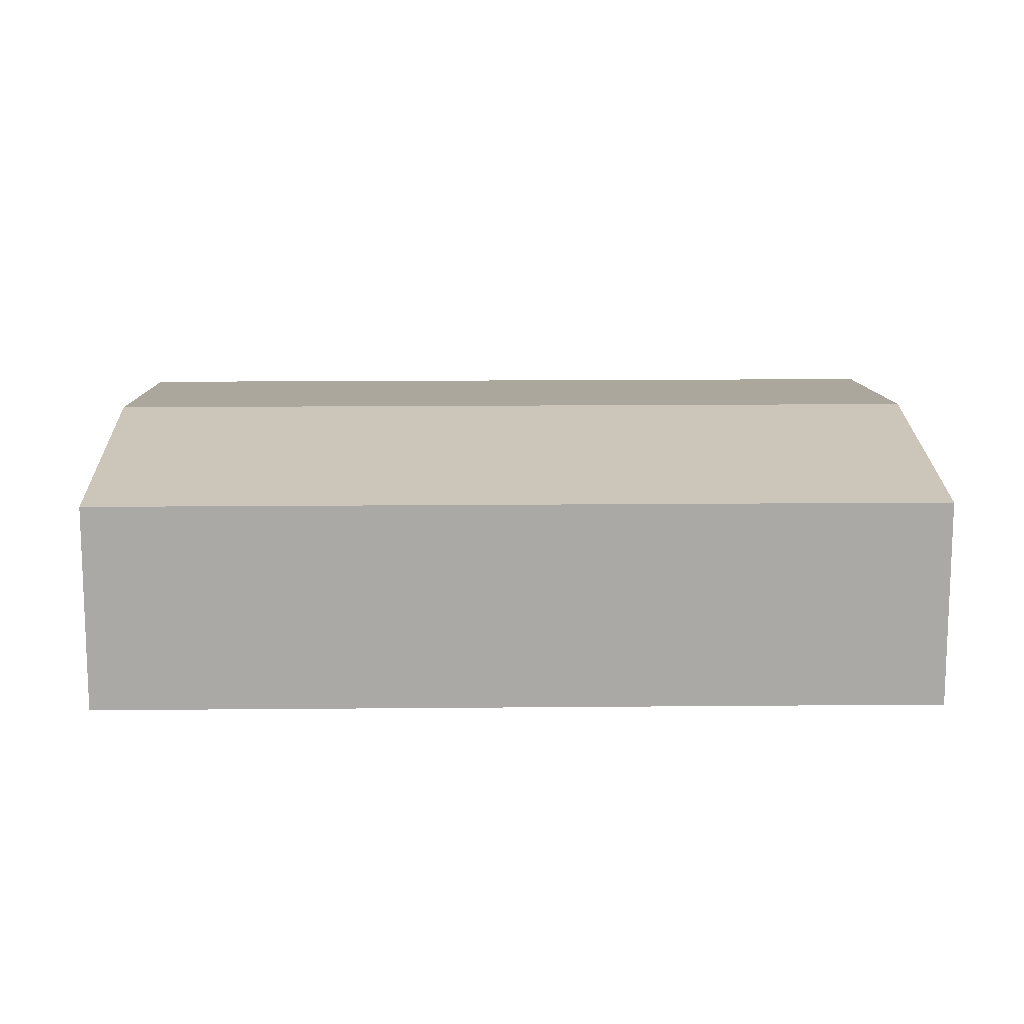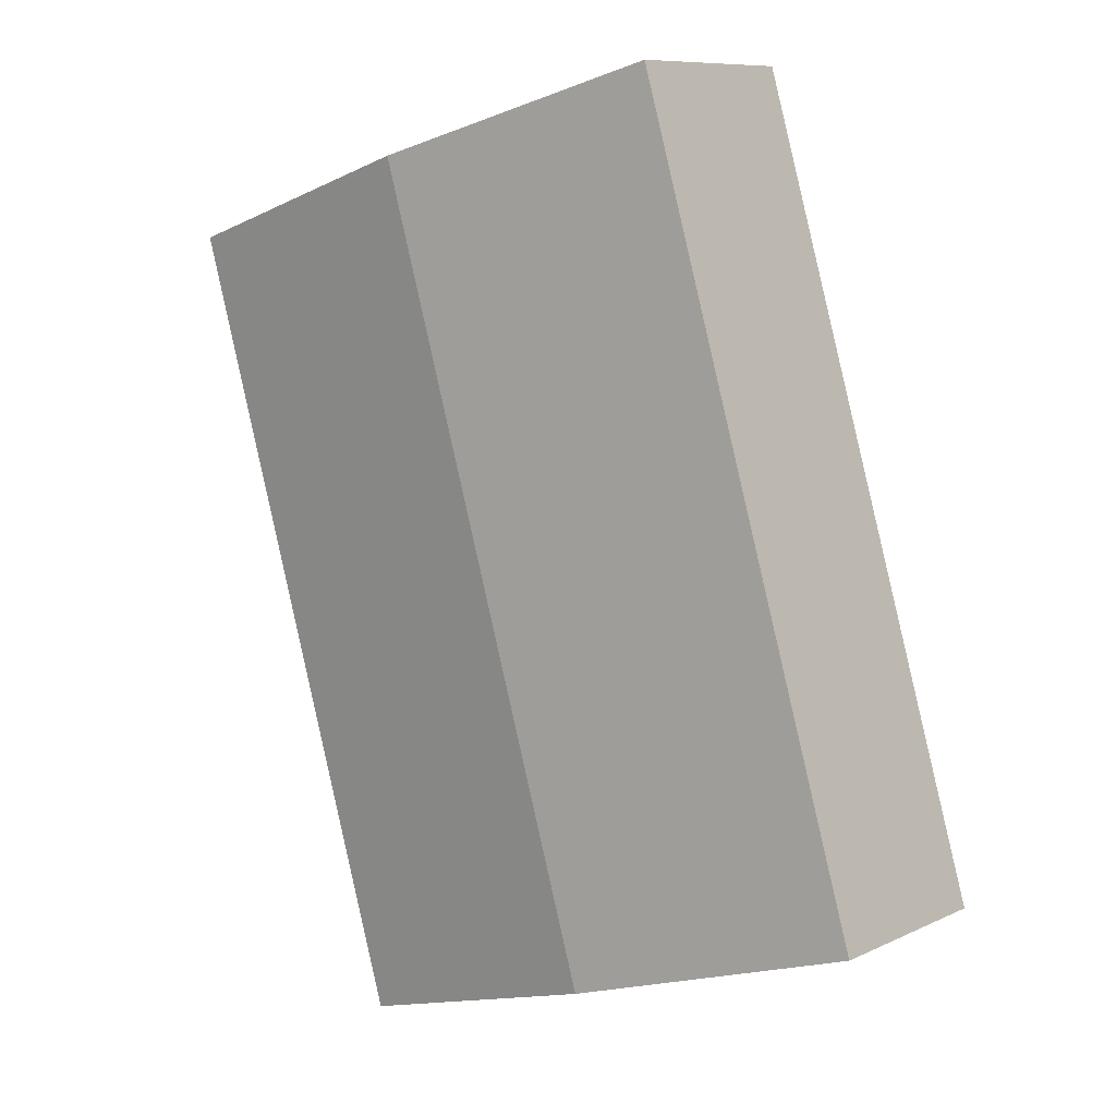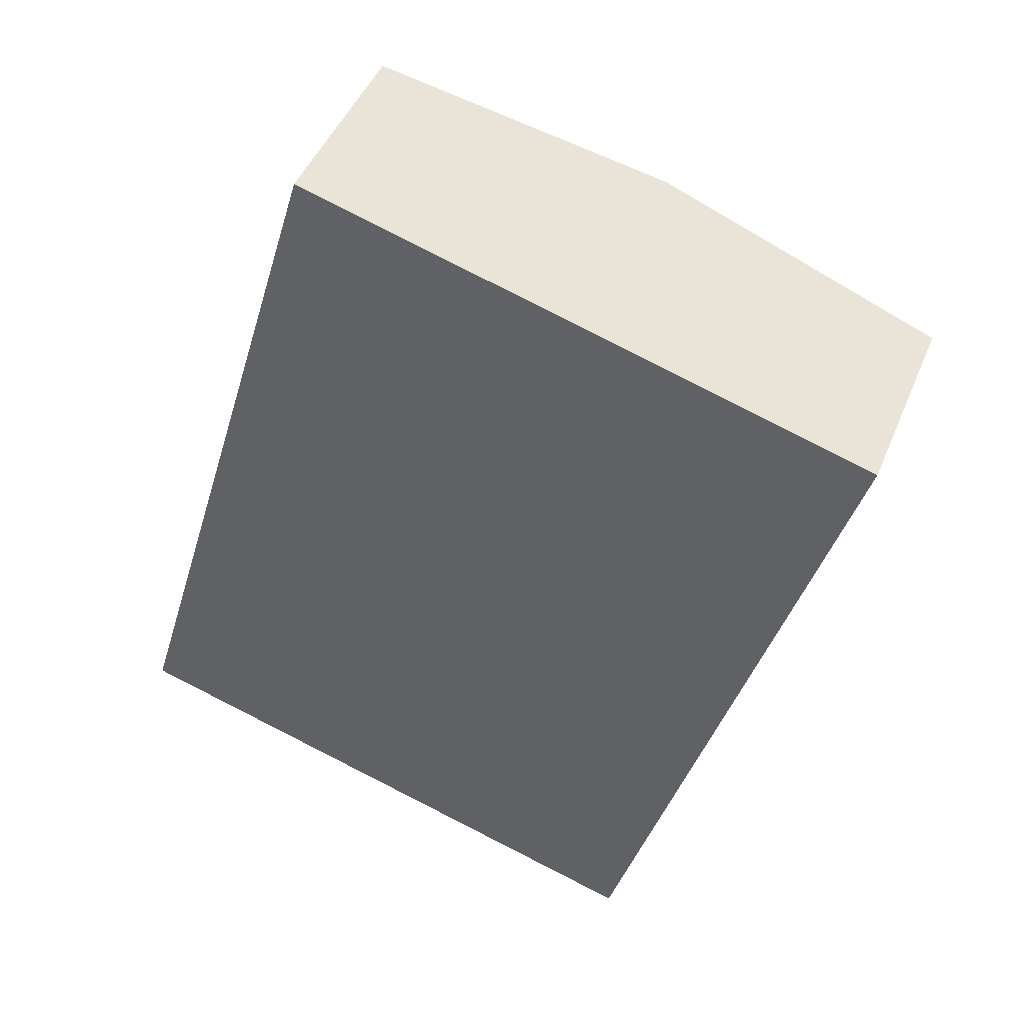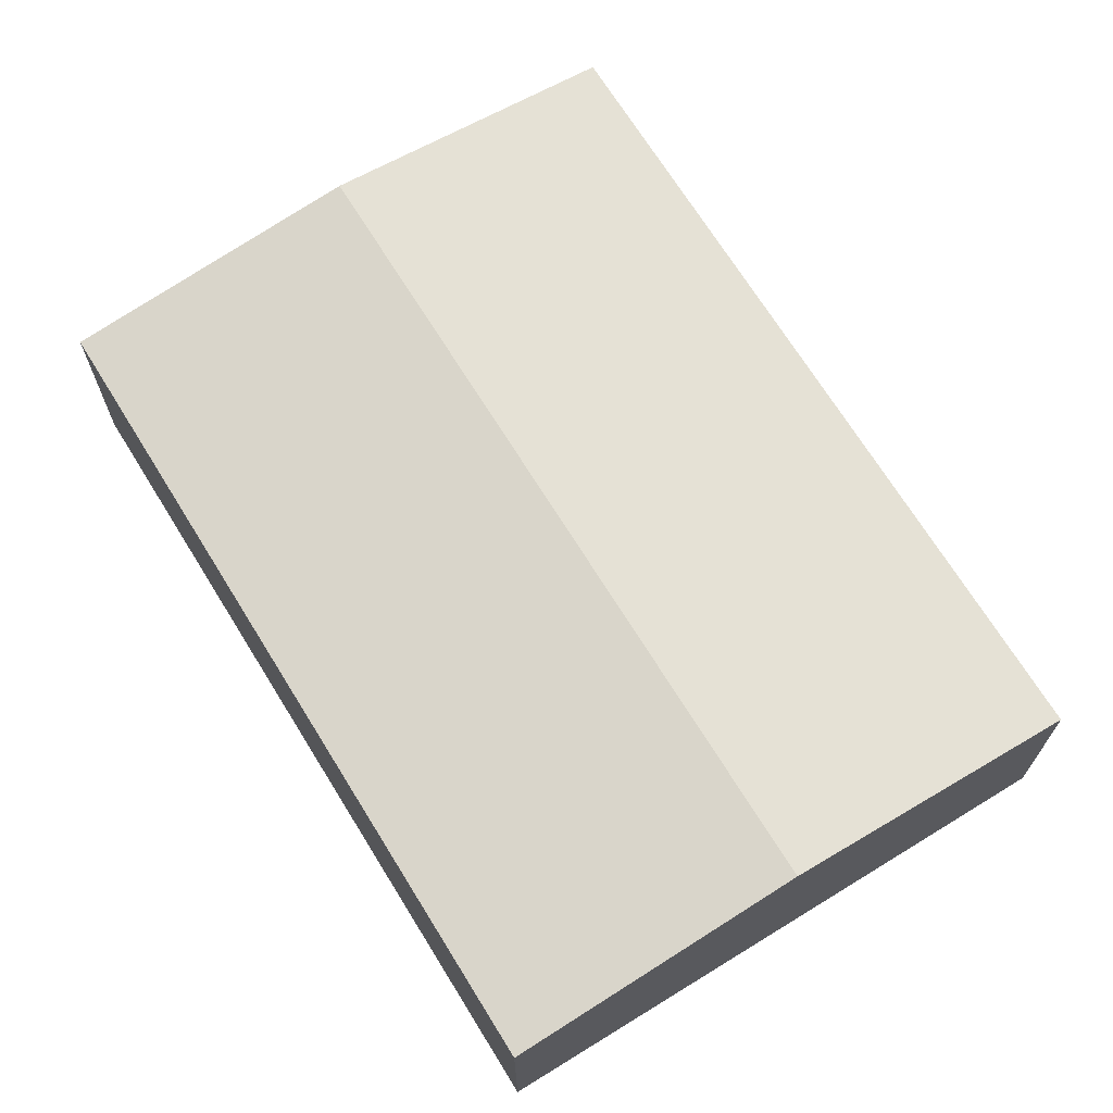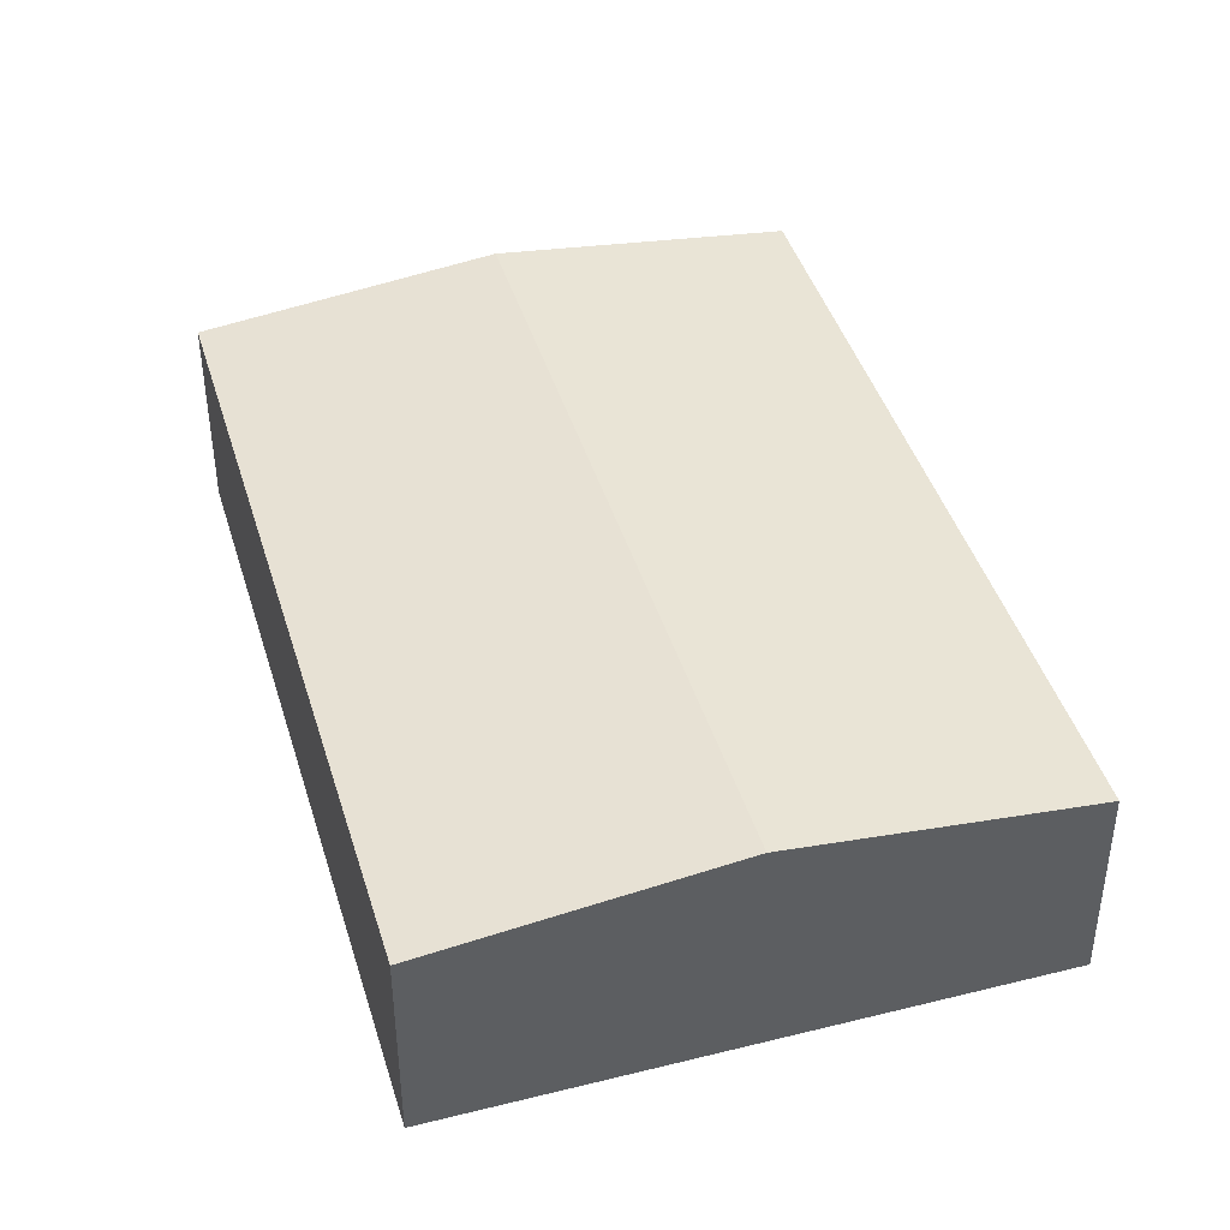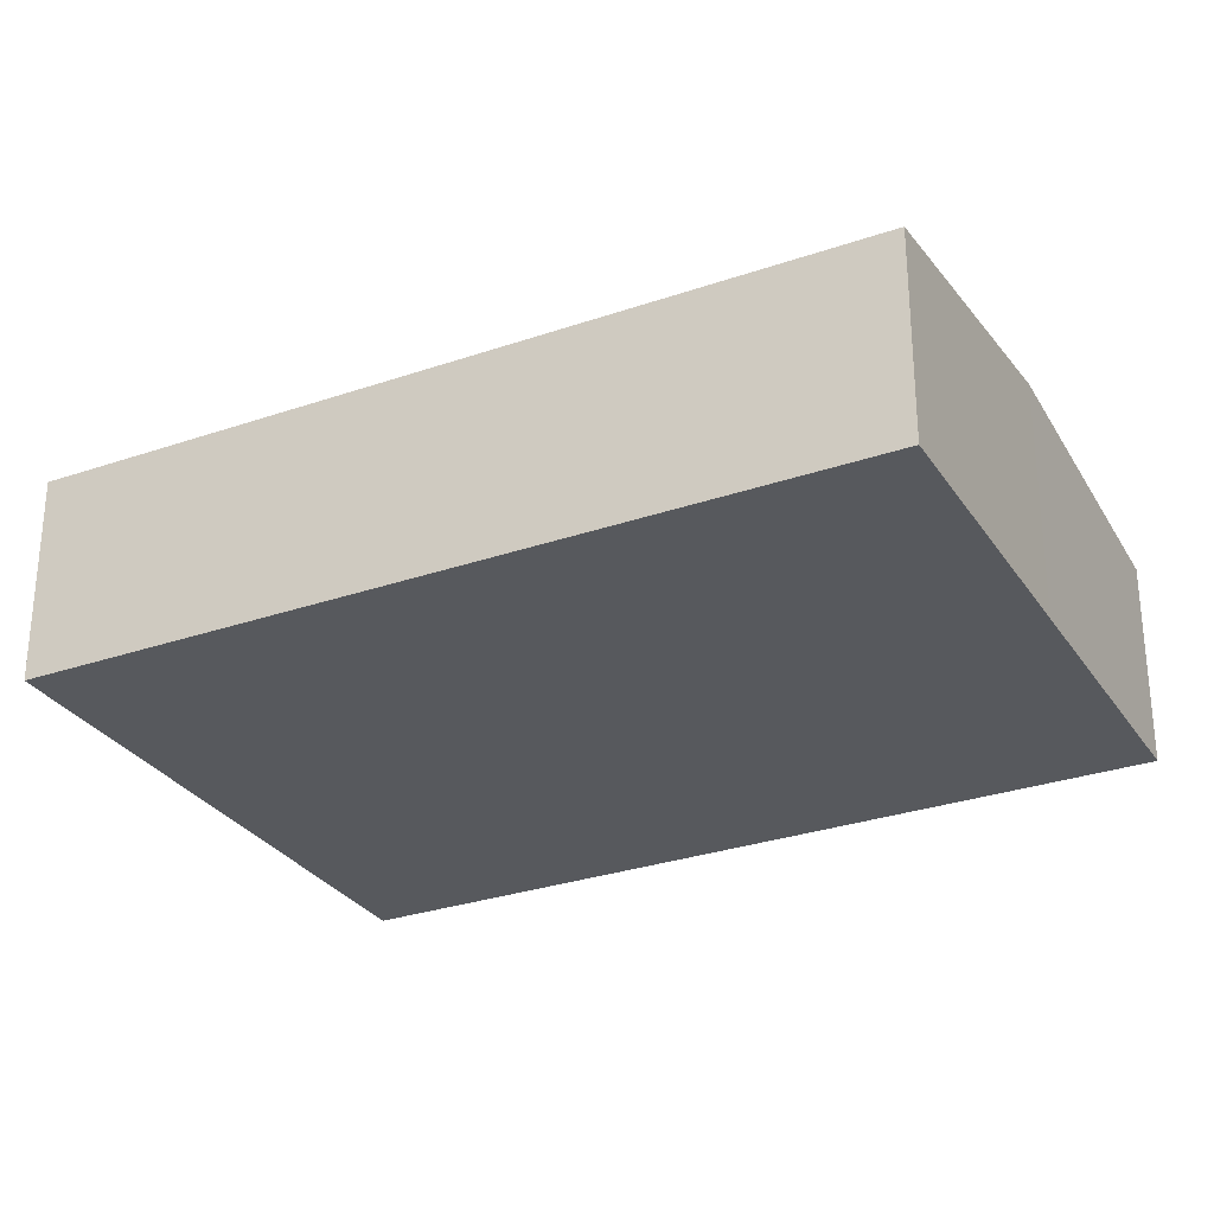
<metadata>
{"format":"obj","ext":"obj","renderer":"f3d","projection":"perspective","resolution":1024,"background":"white","views":[{"elev":14.6,"azim":105.3,"up":"+Y"},{"elev":9.1,"azim":-140.8,"up":"+Z"},{"elev":45.7,"azim":21.5,"up":"+Z"},{"elev":69.4,"azim":-15.2,"up":"+Y"},{"elev":-47.2,"azim":-179.9,"up":"+Z"},{"elev":-29.4,"azim":-46.5,"up":"+Y"}]}
</metadata>
<code>
v  4.135 1.863 5.618
v  3.984 1.67 -1.178
v  2.276 1.863 -0.673
v  4.552 1.606 -1.346
v  6.411 1.606 4.946
v  1.859 1.606 6.291
v  0.335 1.643 -0.099
v  0 1.606 9.834e-17
v  0 0 0
v  1.859 -3.852e-16 6.291
v  4.135 -3.44e-16 5.618
v  6.411 -3.029e-16 4.946
v  4.552 8.242e-17 -1.346
v  3.984 7.213e-17 -1.178
v  2.276 4.121e-17 -0.673
v  0.335 6.062e-18 -0.099
g defaultobject
f 1 2 3
f 2 1 4
f 4 1 5
f 6 7 8
f 7 6 3
f 3 6 1
f 9 6 8
f 6 9 10
f 10 1 6
f 1 10 11
f 1 11 5
f 5 11 12
f 12 4 5
f 4 12 13
f 13 2 4
f 2 13 3
f 3 13 14
f 3 14 15
f 3 15 7
f 7 15 16
f 7 16 8
f 8 16 9
f 11 13 12
f 13 11 10
f 13 10 14
f 14 10 16
f 16 10 9
f 14 16 15

</code>
